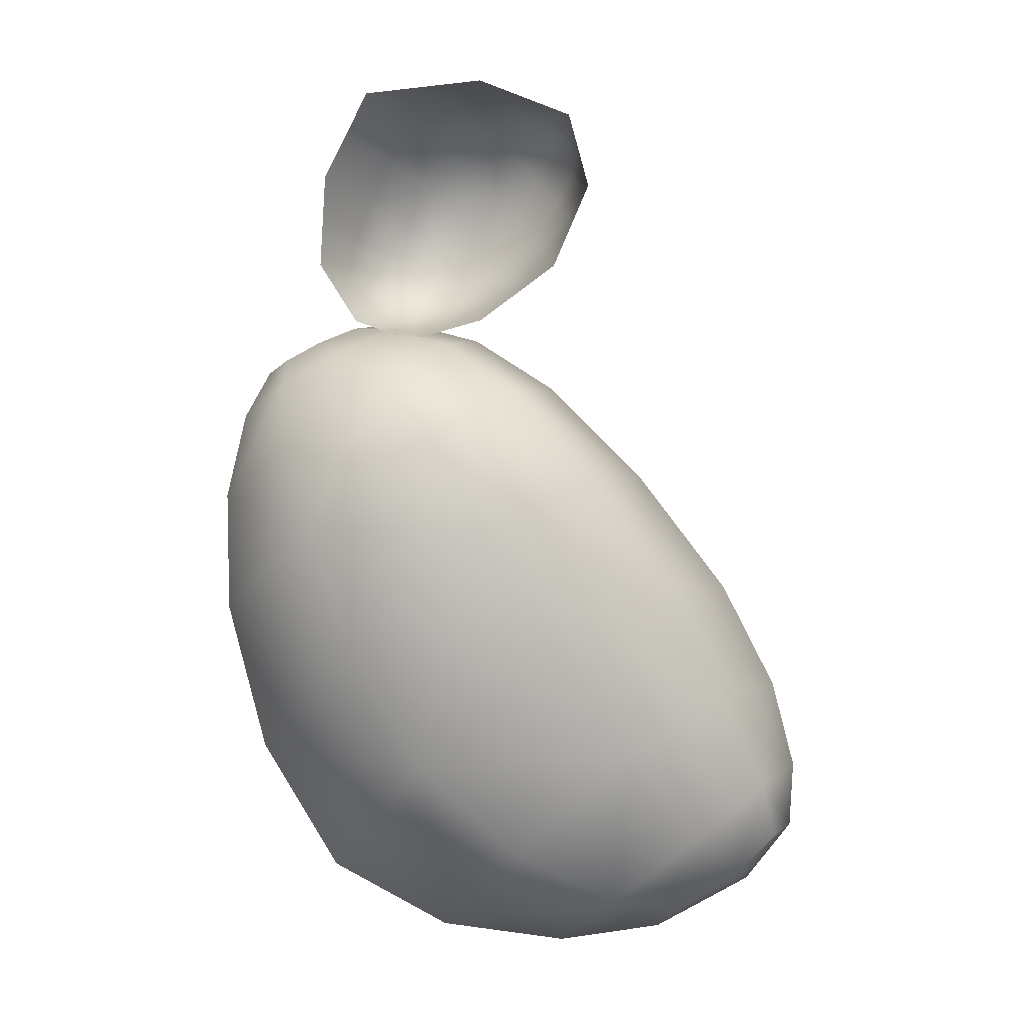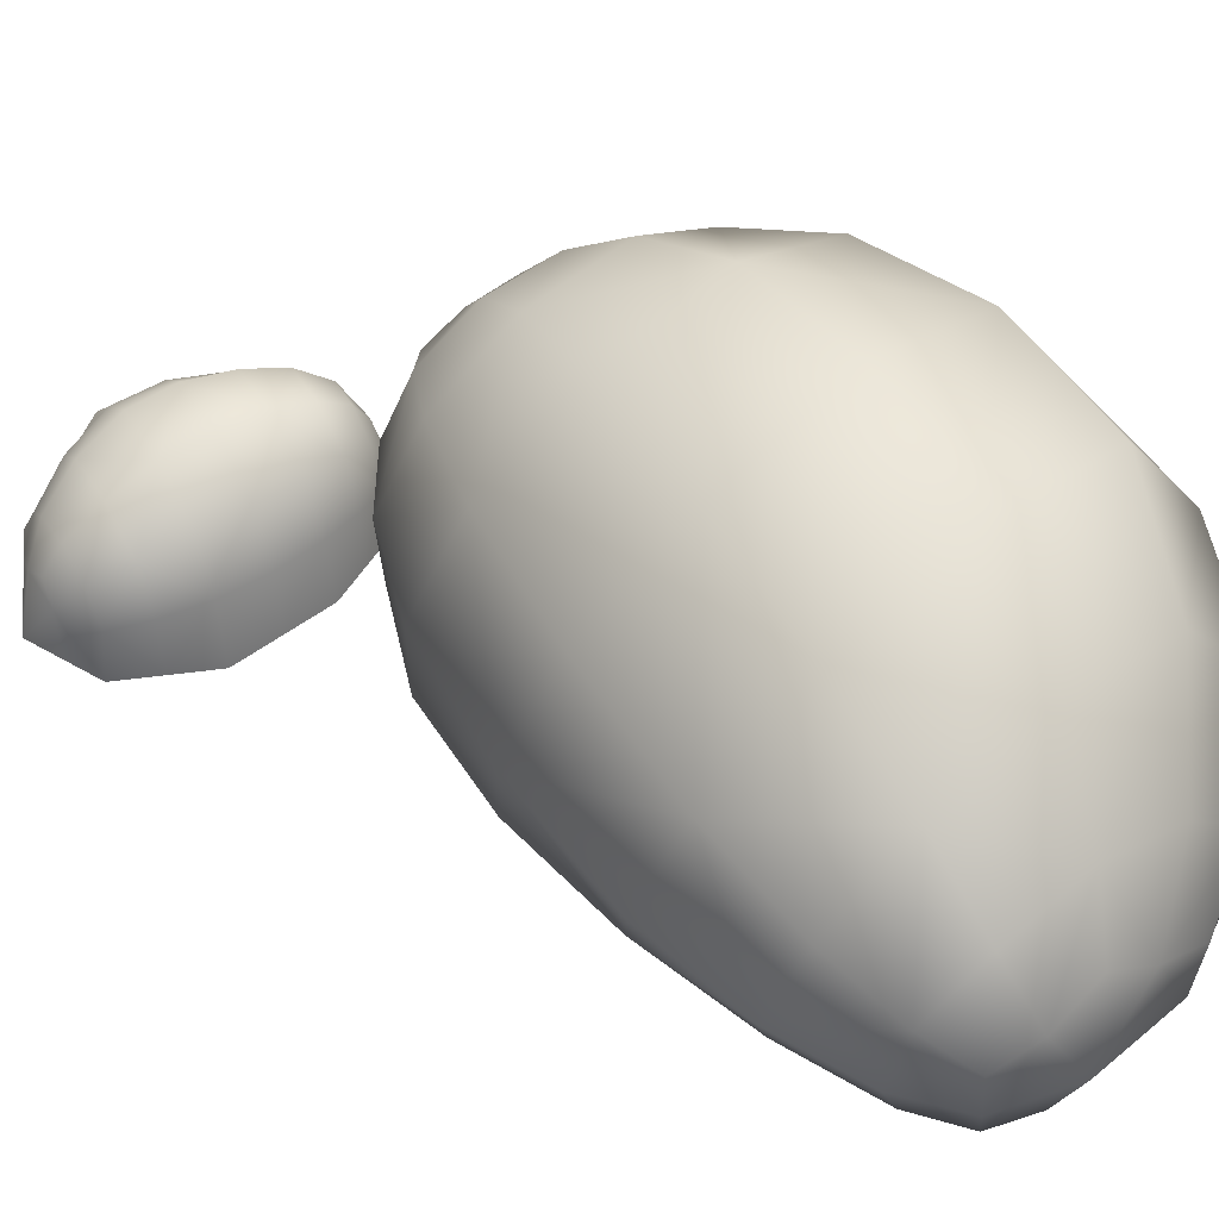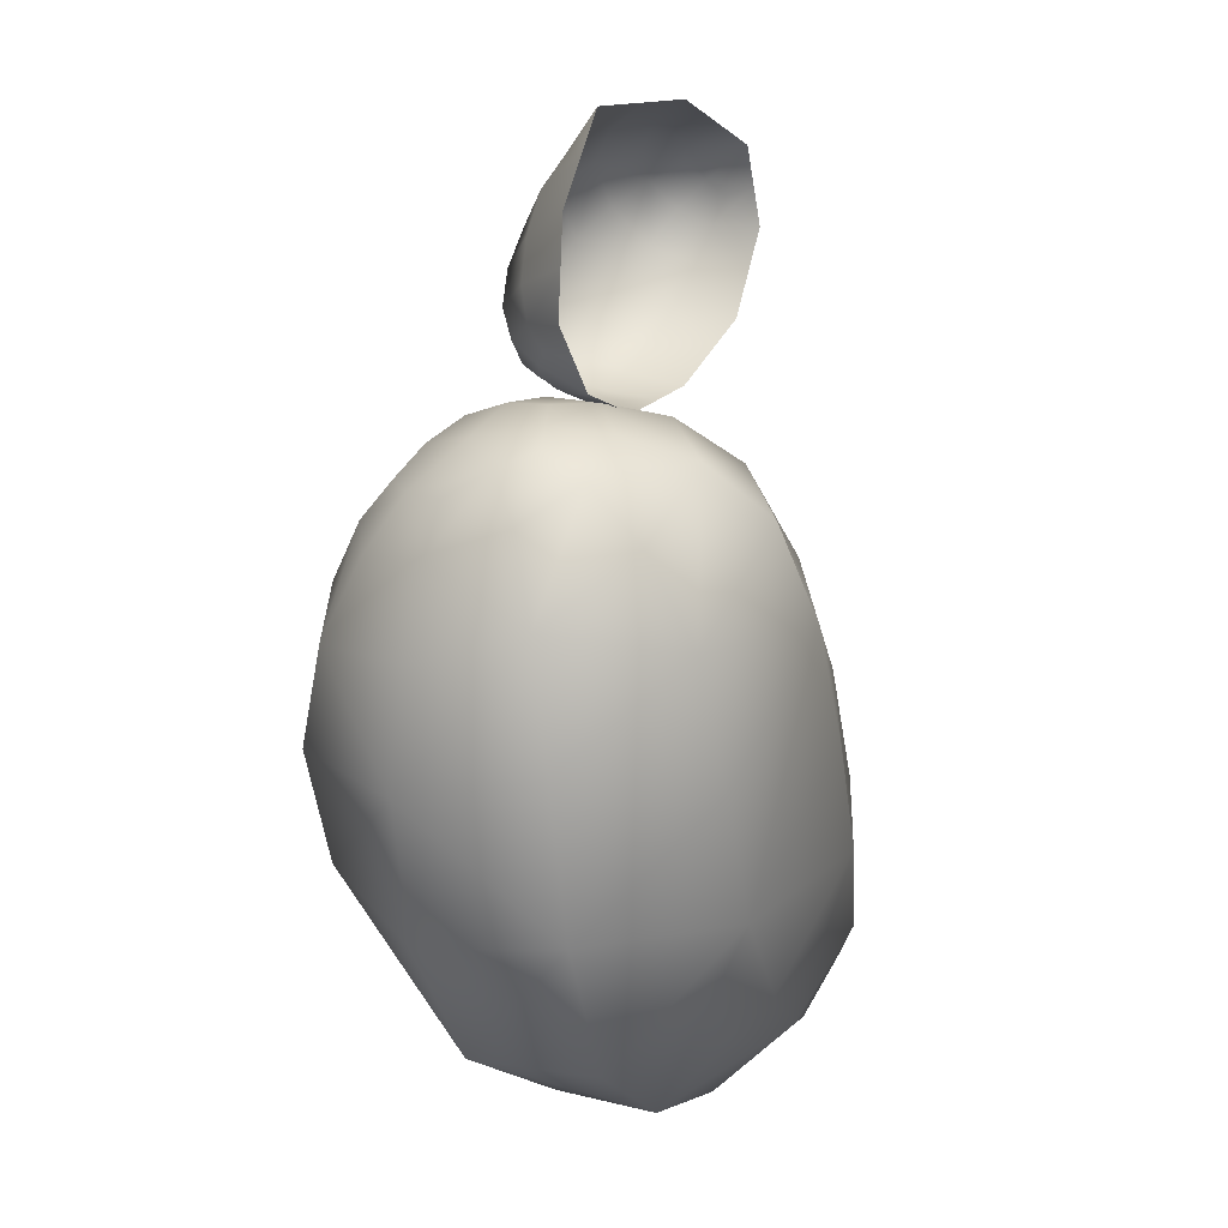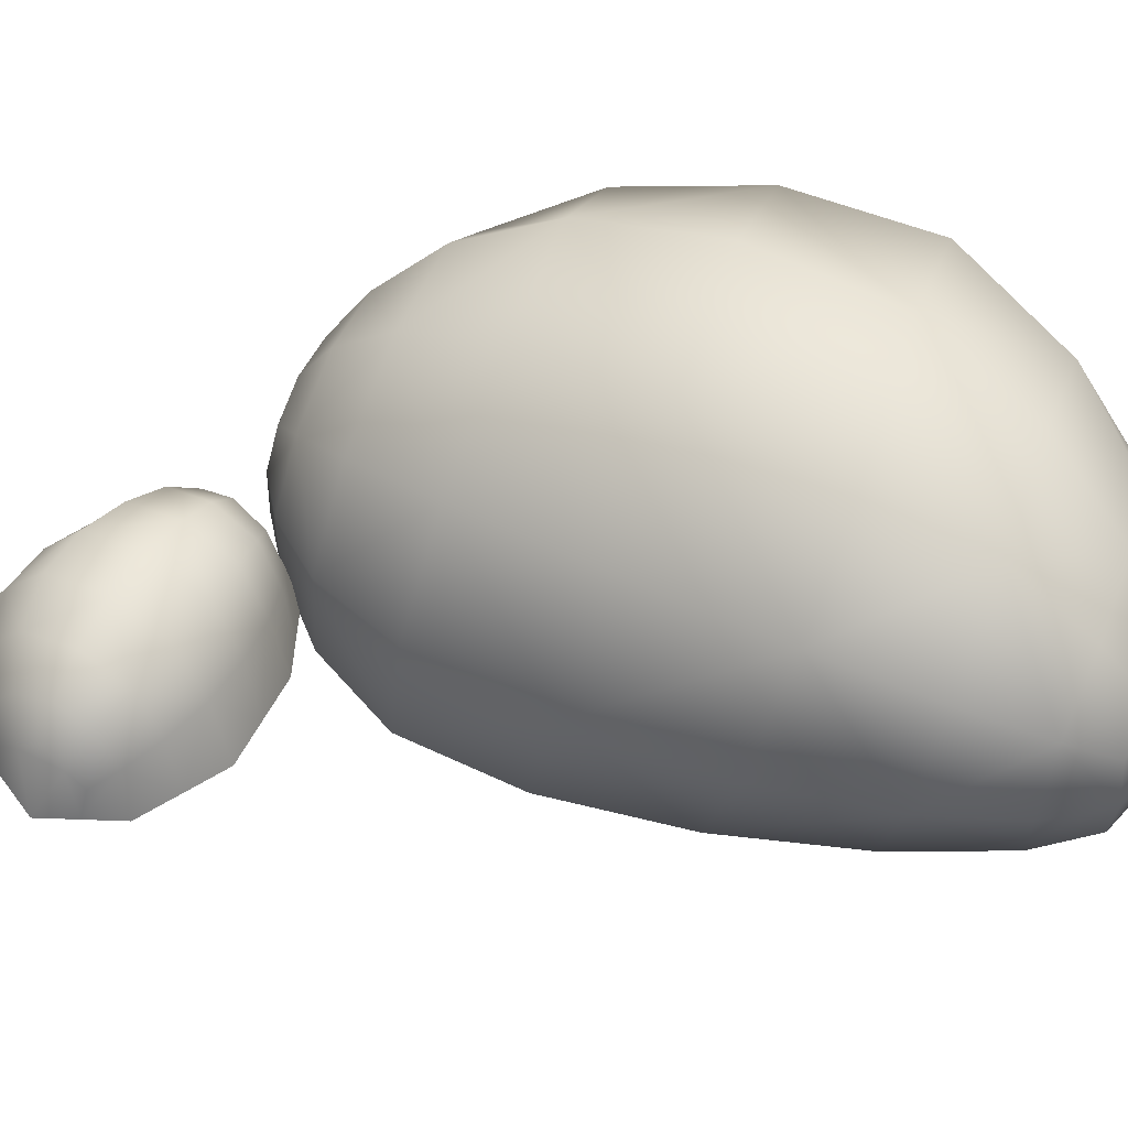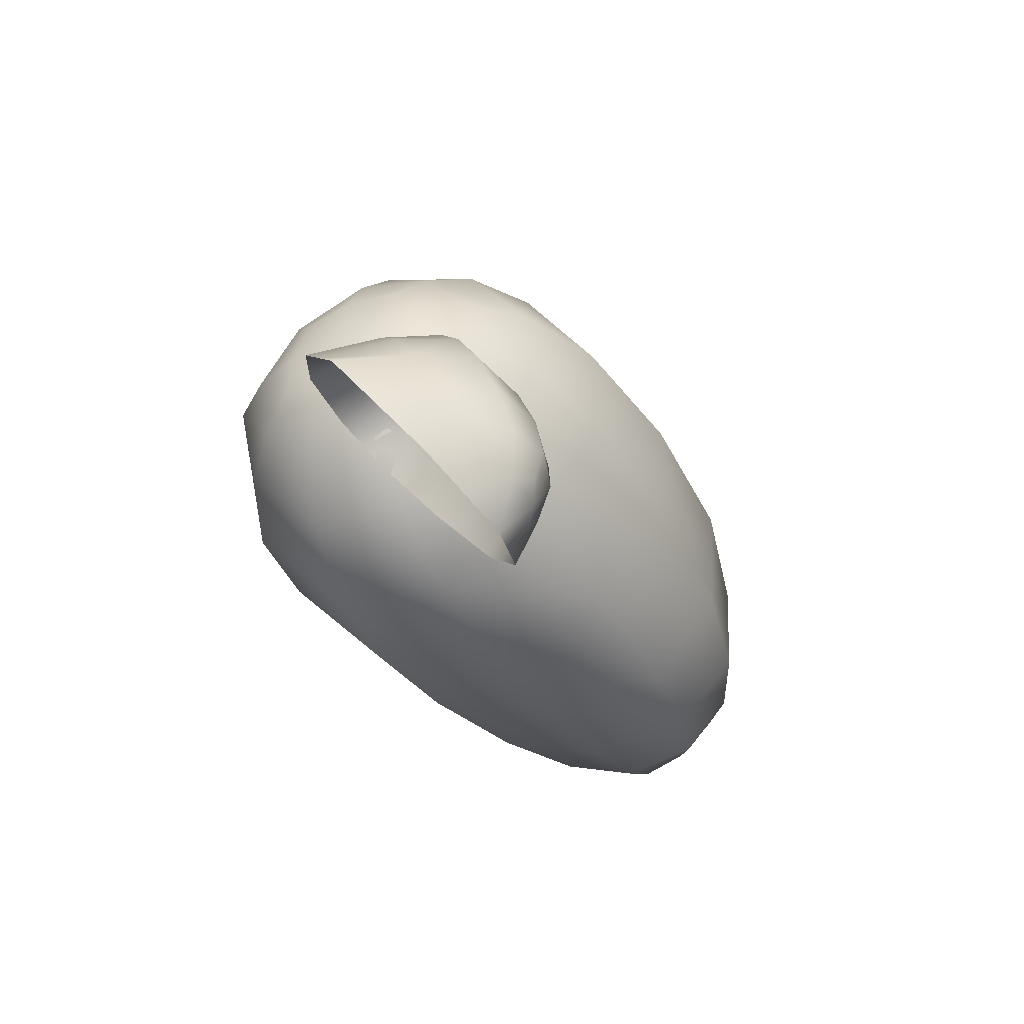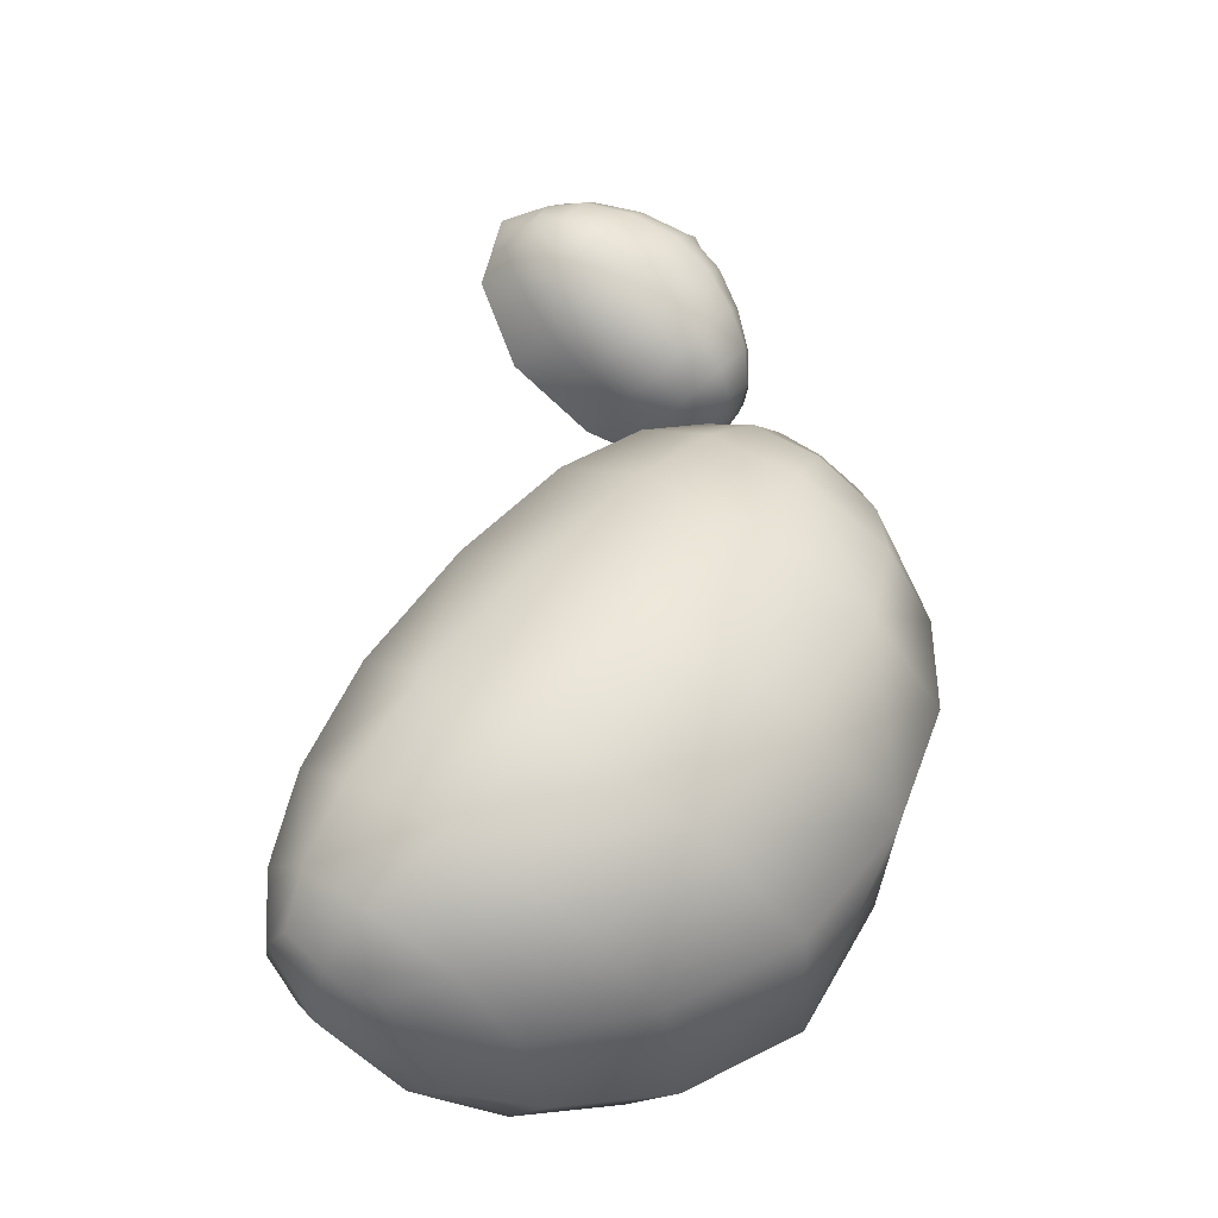
<metadata>
{"format":"obj","ext":"obj","renderer":"f3d","projection":"perspective","resolution":1024,"background":"white","views":[{"elev":6.9,"azim":10.7,"up":"+Z"},{"elev":54.1,"azim":105.7,"up":"+Y"},{"elev":8.2,"azim":-51.6,"up":"+Z"},{"elev":46.3,"azim":76.7,"up":"+Y"},{"elev":76.7,"azim":45.3,"up":"+Z"},{"elev":-17.8,"azim":156.5,"up":"+Z"}]}
</metadata>
<code>
g Rocks4
v -25.34 8.312 -22.02
v -25.2 8.034 -21.03
v -24.81 8.28 -21.58
v -25.9 8.063 -21.69
v -26.45 7.837 -21.14
v -25.64 7.836 -20.35
v -26.43 8.439 -22.26
v -27.08 8.276 -21.87
v -25.71 8.6 -22.37
v -25.04 8.285 -20.08
v -24.69 8.396 -20.76
v -24.46 8.524 -21.32
v -26.01 7.731 -19.67
v -26.82 7.708 -20.41
v -27.06 7.713 -19.69
v -26.36 7.757 -19.12
v -27.5 8.15 -21.1
v -27.7 8.105 -20.23
v -25.95 8.238 -18.89
v -25.48 8.222 -19.42
v -26.72 7.955 -18.82
v -27.24 7.891 -19.19
v -27.72 8.181 -19.56
v -25.12 8.721 -22.29
v -24.6 8.529 -21.86
v -24.97 8.508 -22.12
v -24.6 8.529 -21.86
v -24.39 8.637 -21.64
v -24.46 8.524 -21.32
v -24.43 8.948 -20.76
v -24.3 8.93 -21.26
v -24.69 8.396 -20.76
v -25.04 8.285 -20.08
v -24.75 8.951 -20.16
v -24.84 9.603 -20.39
v -24.51 9.491 -20.93
v -24.86 9.884 -21.22
v -24.35 9.334 -21.34
v -24.6 9.595 -21.57
v -25.28 10.08 -20.75
v -26.01 10.23 -21.19
v -25.46 9.987 -21.6
v -26.06 9.748 -21.98
v -26.73 9.951 -21.61
v -25.02 9.653 -21.85
v -25.27 8.936 -19.49
v -25.48 8.222 -19.42
v -25.95 8.238 -18.89
v -25.84 8.923 -18.93
v -25.86 10.12 -20.13
v -25.4 9.629 -19.75
v -26.01 9.581 -19.17
v -26.43 10.03 -19.54
v -27.29 9.921 -20.99
v -26.59 10.25 -20.59
v -27.08 10.1 -19.96
v -27.67 9.742 -20.3
v -26.32 8.932 -18.64
v -26.4 8.364 -18.63
v -26.78 8.525 -18.55
v -26.71 8.937 -18.54
v -26.72 7.955 -18.82
v -27.03 8.233 -18.68
v -26.82 9.83 -19.15
v -26.47 9.475 -18.84
v -26.81 9.333 -18.67
v -27.08 9.558 -18.9
v -27.78 9.499 -19.72
v -27.34 9.835 -19.48
v -27.44 9.541 -19.14
v -27.04 8.91 -18.55
v -27.04 8.647 -18.55
v -27.23 8.504 -18.64
v -27.38 8.856 -18.7
v -27.26 9.261 -18.76
v -27.05 9.177 -18.62
v -27.04 8.91 -18.55
v -27.38 8.856 -18.7
v -27.26 9.261 -18.76
v -27.46 9.295 -18.93
v -25.02 9.653 -21.85
v -26.06 9.748 -21.98
v -25.43 9.446 -22.14
v -25.46 9.987 -21.6
v -25.73 9.042 -22.38
v -26.43 9.116 -22.28
v -26.43 8.439 -22.26
v -25.71 8.6 -22.37
v -27.13 9.14 -21.93
v -27.08 8.276 -21.87
v -26.73 9.951 -21.61
v -27.5 8.15 -21.1
v -27.62 9.054 -21.23
v -27.89 8.929 -20.41
v -27.7 8.105 -20.23
v -27.29 9.921 -20.99
v -27.67 9.742 -20.3
v -27.72 8.181 -19.56
v -27.9 8.833 -19.74
v -27.79 8.78 -19.25
v -27.65 8.343 -19.08
v -27.78 9.499 -19.72
v -27.72 9.253 -19.28
v -27.44 9.541 -19.14
v -27.34 9.835 -19.48
v -27.61 9.063 -18.96
v -27.46 9.295 -18.93
v -27.26 9.261 -18.76
v -27.38 8.856 -18.7
v -27.56 8.553 -18.83
v -27.68 8.785 -18.97
v -27.61 9.063 -18.96
v -27.38 8.856 -18.7
v -26.72 7.955 -18.82
v -27.36 8.148 -18.88
v -27.03 8.233 -18.68
v -27.24 7.891 -19.19
v -27.72 8.181 -19.56
v -27.65 8.343 -19.08
v -27.23 8.504 -18.64
v -27.4 8.388 -18.74
v -27.56 8.553 -18.83
v -27.38 8.856 -18.7
v -26.36 7.757 -19.12
v -25.34 8.312 -22.02
v -24.97 8.508 -22.12
v -25.12 8.721 -22.29
v -24.6 8.529 -21.86
v -24.58 8.891 -22
v -24.6 8.529 -21.86
v -24.31 8.9 -21.64
v -24.58 8.891 -22
v -24.39 8.637 -21.64
v -24.31 8.9 -21.64
v -24.39 8.637 -21.64
v -24.31 8.9 -21.64
v -24.33 9.174 -21.62
v -24.31 8.9 -21.64
v -24.49 9.281 -21.81
v -24.58 8.891 -22
v -24.33 9.174 -21.62
v -24.35 9.334 -21.34
v -24.6 9.595 -21.57
v -24.49 9.281 -21.81
v -24.76 9.368 -21.96
v -24.95 9.179 -22.15
v -24.58 8.891 -22
v -24.95 9.179 -22.15
v -25.23 8.975 -22.32
v -25.12 8.721 -22.29
v -24.58 8.891 -22
v -26.12 8.705 -17.17
v -26.23 9.002 -17.36
v -25.99 8.883 -17.29
v -26.4 8.769 -17.21
v -26.67 8.814 -17.32
v -26.48 9.078 -17.5
v -26.55 8.449 -17.09
v -26.9 8.449 -17.13
v -26.2 8.449 -17.06
v -26.21 9.139 -17.75
v -26.01 9.065 -17.58
v -25.81 8.973 -17.78
v -25.84 8.95 -17.45
v -25.7 8.87 -17.59
v -26.66 9.117 -17.69
v -26.86 8.839 -17.51
v -26.97 8.836 -17.74
v -26.79 9.11 -17.9
v -27.03 8.449 -17.37
v -27.16 8.449 -17.62
v -26.57 9.157 -18.12
v -26.4 9.172 -17.94
v -26.91 9.048 -18.09
v -27.05 8.801 -17.97
v -27.09 8.737 -18.17
v -26.98 8.926 -18.25
v -27.18 8.449 -17.89
v -27.19 8.449 -18.15
v -26.85 8.97 -18.37
v -26.73 9.087 -18.27
v -26.99 8.739 -18.37
v -27.07 8.649 -18.3
v -27.08 8.449 -18.33
v -26.97 8.449 -18.5
v -26.99 8.739 -18.37
v -26.91 8.81 -18.43
v -26.84 8.701 -18.51
v -26.97 8.449 -18.5
v -25.81 8.973 -17.78
v -26.21 9.139 -17.75
v -25.98 9.028 -17.98
v -25.85 8.774 -18.09
v -25.7 8.745 -17.88
v -25.64 8.449 -17.92
v -25.62 8.694 -17.67
v -25.54 8.449 -17.69
v -25.75 8.449 -18.16
v -25.7 8.87 -17.59
v -26.17 9.046 -18.17
v -26.4 9.172 -17.94
v -26.57 9.157 -18.12
v -26.38 9.026 -18.33
v -25.97 8.449 -18.32
v -26.05 8.782 -18.28
v -26.26 8.769 -18.42
v -26.19 8.449 -18.49
v -26.56 8.967 -18.44
v -26.73 9.087 -18.27
v -26.85 8.97 -18.37
v -26.72 8.86 -18.49
v -26.41 8.449 -18.55
v -26.47 8.736 -18.51
v -26.65 8.682 -18.55
v -26.63 8.449 -18.61
v -26.84 8.701 -18.51
v -26.91 8.81 -18.43
v -26.8 8.449 -18.55
v -26.77 8.611 -18.55
v -26.84 8.701 -18.51
v -26.97 8.449 -18.5
v -25.93 8.449 -17.16
v -25.94 8.625 -17.19
v -25.83 8.712 -17.26
v -25.66 8.449 -17.27
v -25.83 8.712 -17.26
v -25.75 8.796 -17.37
v -25.66 8.707 -17.44
v -25.66 8.449 -17.27
v -25.66 8.707 -17.44
v -25.61 8.62 -17.52
v -25.6 8.449 -17.48
v -25.66 8.707 -17.44
v -25.6 8.449 -17.48
v -25.66 8.449 -17.27
v -25.61 8.62 -17.52
g Rocks4_0
f -234 -235 -236
f -235 -233 -236
f -232 -233 -235
f -231 -232 -235
f -230 -233 -232
f -236 -233 -230
f -229 -230 -232
f -228 -236 -230
f -231 -235 -227
f -235 -226 -227
f -234 -225 -235
f -225 -226 -235
f -231 -224 -232
f -231 -227 -224
f -224 -223 -232
f -222 -223 -224
f -221 -222 -224
f -220 -223 -222
f -229 -232 -220
f -232 -223 -220
f -219 -220 -222
f -221 -224 -218
f -224 -217 -218
f -227 -217 -224
f -221 -216 -222
f -216 -215 -222
f -219 -222 -214
f -222 -215 -214
f -228 -213 -236
f -234 -236 -212
f -236 -211 -212
f -234 -210 -225
f -210 -209 -225
f -206 -207 -208
f -207 -205 -208
f -204 -205 -207
f -203 -204 -207
f -203 -207 -202
f -207 -201 -202
f -202 -201 -200
f -200 -201 -199
f -206 -199 -207
f -199 -201 -207
f -198 -200 -199
f -197 -202 -200
f -197 -200 -196
f -200 -195 -196
f -196 -195 -194
f -193 -196 -194
f -198 -192 -200
f -192 -195 -200
f -203 -191 -204
f -203 -202 -191
f -191 -190 -204
f -189 -190 -191
f -188 -189 -191
f -197 -187 -202
f -197 -196 -187
f -187 -186 -202
f -185 -186 -187
f -188 -191 -185
f -191 -186 -185
f -184 -185 -187
f -202 -186 -191
f -193 -183 -196
f -183 -182 -196
f -196 -182 -187
f -181 -182 -183
f -184 -187 -181
f -187 -182 -181
f -180 -181 -183
f -188 -179 -189
f -188 -185 -179
f -179 -178 -189
f -177 -178 -179
f -176 -177 -179
f -175 -178 -177
f -189 -178 -175
f -174 -175 -177
f -184 -173 -185
f -184 -181 -173
f -173 -172 -185
f -185 -172 -179
f -171 -172 -173
f -176 -179 -171
f -179 -172 -171
f -170 -171 -173
f -180 -169 -181
f -169 -168 -181
f -181 -168 -173
f -170 -173 -167
f -173 -168 -167
f -176 -166 -177
f -166 -165 -177
f -164 -165 -166
f -174 -177 -164
f -177 -165 -164
f -163 -164 -166
f -170 -162 -171
f -162 -161 -171
f -160 -161 -162
f -171 -161 -160
f -159 -160 -162
f -176 -171 -160
f -170 -167 -158
f -167 -157 -158
f -154 -155 -156
f -155 -153 -156
f -154 -152 -155
f -152 -151 -155
f -150 -151 -152
f -149 -150 -152
f -148 -151 -150
f -155 -151 -148
f -147 -148 -150
f -146 -155 -148
f -147 -145 -148
f -145 -144 -148
f -143 -144 -145
f -142 -143 -145
f -141 -144 -143
f -146 -148 -141
f -148 -144 -141
f -140 -141 -143
f -142 -139 -143
f -139 -138 -143
f -137 -138 -139
f -136 -137 -139
f -135 -138 -137
f -140 -143 -135
f -143 -138 -135
f -134 -135 -137
f -134 -133 -135
f -133 -132 -135
f -134 -131 -133
f -131 -130 -133
f -129 -130 -131
f -128 -129 -131
f -136 -127 -137
f -127 -126 -137
f -125 -126 -127
f -134 -137 -125
f -137 -126 -125
f -124 -125 -127
f -121 -122 -123
f -122 -120 -123
f -119 -120 -122
f -118 -119 -122
f -121 -117 -122
f -117 -116 -122
f -115 -116 -117
f -118 -122 -115
f -122 -116 -115
f -114 -115 -117
f -113 -189 -175
f -110 -111 -112
f -109 -111 -110
f -108 -109 -110
f -105 -106 -107
f -106 -104 -107
f -206 -208 -103
f -208 -102 -103
f -206 -101 -199
f -101 -100 -199
f -97 -98 -99
f -98 -96 -99
f -95 -96 -98
f -94 -95 -98
f -94 -93 -156
f -93 -92 -156
f -91 -92 -93
f -156 -92 -91
f -90 -91 -93
f -154 -156 -91
f -154 -89 -152
f -89 -88 -152
f -87 -88 -89
f -152 -88 -87
f -86 -87 -89
f -149 -152 -87
f -83 -84 -85
f -84 -82 -85
f -81 -82 -84
f -80 -81 -84
f -79 -82 -81
f -85 -82 -79
f -78 -79 -81
f -77 -85 -79
f -80 -84 -76
f -84 -75 -76
f -76 -75 -74
f -74 -75 -73
f -83 -73 -84
f -73 -75 -84
f -72 -74 -73
f -80 -71 -81
f -80 -76 -71
f -71 -70 -81
f -69 -70 -71
f -68 -69 -71
f -67 -70 -69
f -78 -81 -67
f -81 -70 -67
f -66 -67 -69
f -68 -71 -65
f -71 -64 -65
f -76 -64 -71
f -68 -63 -69
f -68 -65 -63
f -63 -62 -69
f -61 -62 -63
f -60 -61 -63
f -59 -62 -61
f -66 -69 -59
f -69 -62 -59
f -58 -59 -61
f -60 -63 -57
f -63 -56 -57
f -65 -56 -63
f -60 -55 -61
f -55 -54 -61
f -53 -54 -55
f -58 -61 -53
f -61 -54 -53
f -52 -53 -55
f -60 -57 -51
f -57 -50 -51
f -51 -50 -49
f -48 -51 -49
f -45 -46 -47
f -45 -47 -44
f -47 -43 -44
f -44 -43 -42
f -42 -43 -41
f -41 -43 -47
f -40 -42 -41
f -39 -44 -42
f -38 -41 -47
f -45 -37 -46
f -45 -44 -37
f -37 -36 -46
f -35 -36 -37
f -34 -35 -37
f -39 -33 -44
f -33 -32 -44
f -44 -32 -37
f -31 -32 -33
f -34 -37 -31
f -37 -32 -31
f -30 -31 -33
f -34 -29 -35
f -34 -31 -29
f -29 -28 -35
f -27 -28 -29
f -26 -27 -29
f -30 -25 -31
f -25 -24 -31
f -31 -24 -29
f -23 -24 -25
f -26 -29 -23
f -29 -24 -23
f -22 -23 -25
f -26 -21 -27
f -21 -20 -27
f -22 -19 -23
f -19 -18 -23
f -17 -18 -19
f -26 -23 -17
f -23 -18 -17
f -16 -17 -19
f -77 -15 -85
f -15 -14 -85
f -13 -14 -15
f -85 -14 -13
f -12 -13 -15
f -83 -85 -13
f -83 -11 -73
f -11 -10 -73
f -9 -10 -11
f -73 -10 -9
f -8 -9 -11
f -72 -73 -9
f -38 -7 -41
f -7 -6 -41
f -41 -6 -5
f -40 -41 -5
f -2 -3 -4
f -3 -1 -4

</code>
